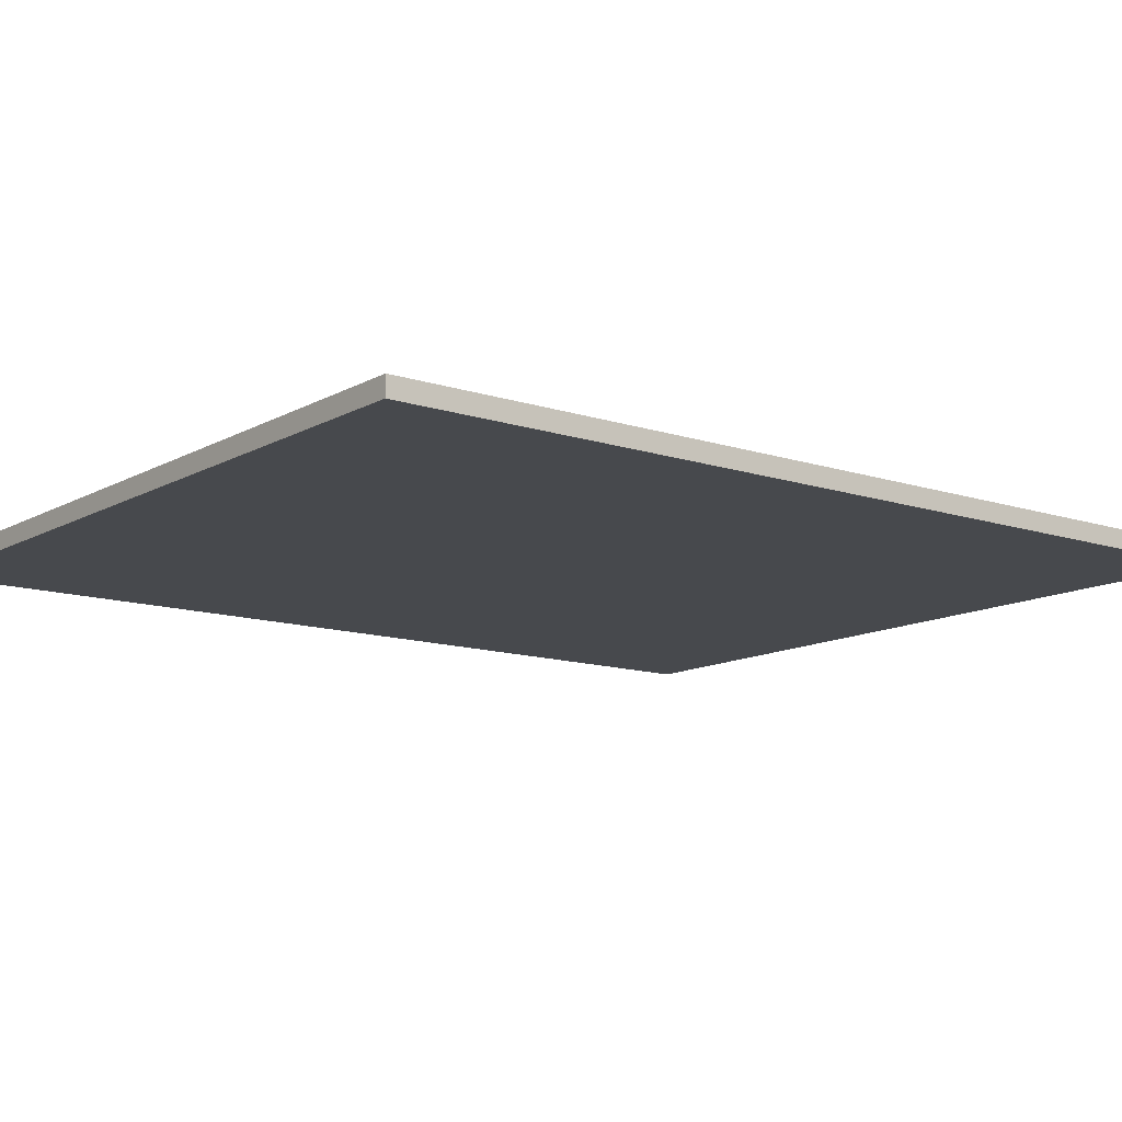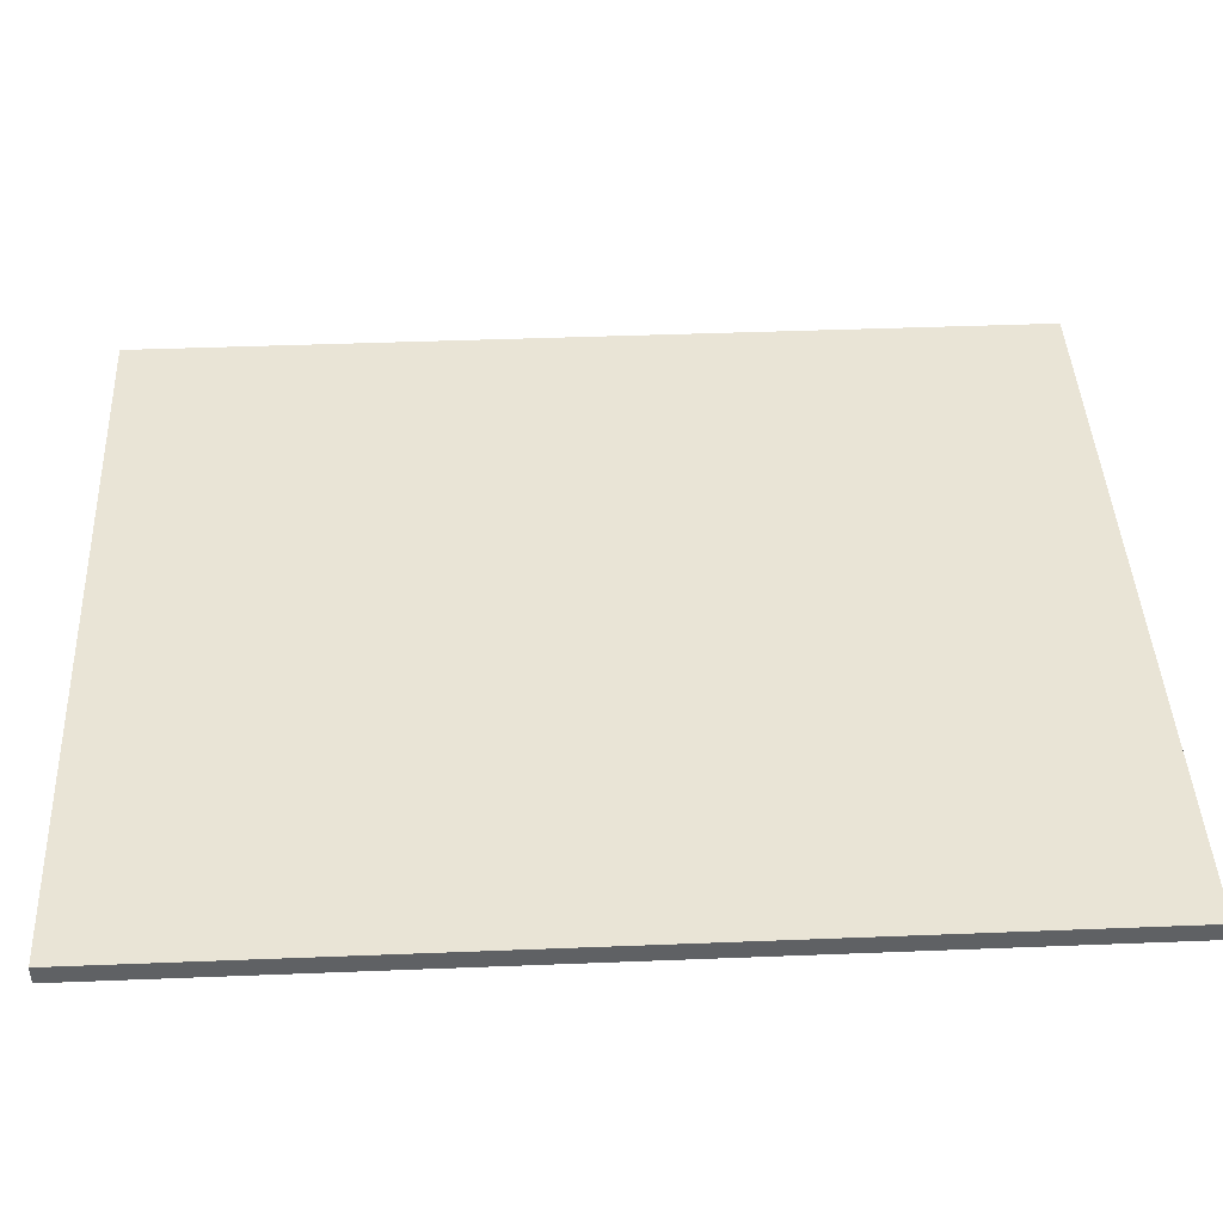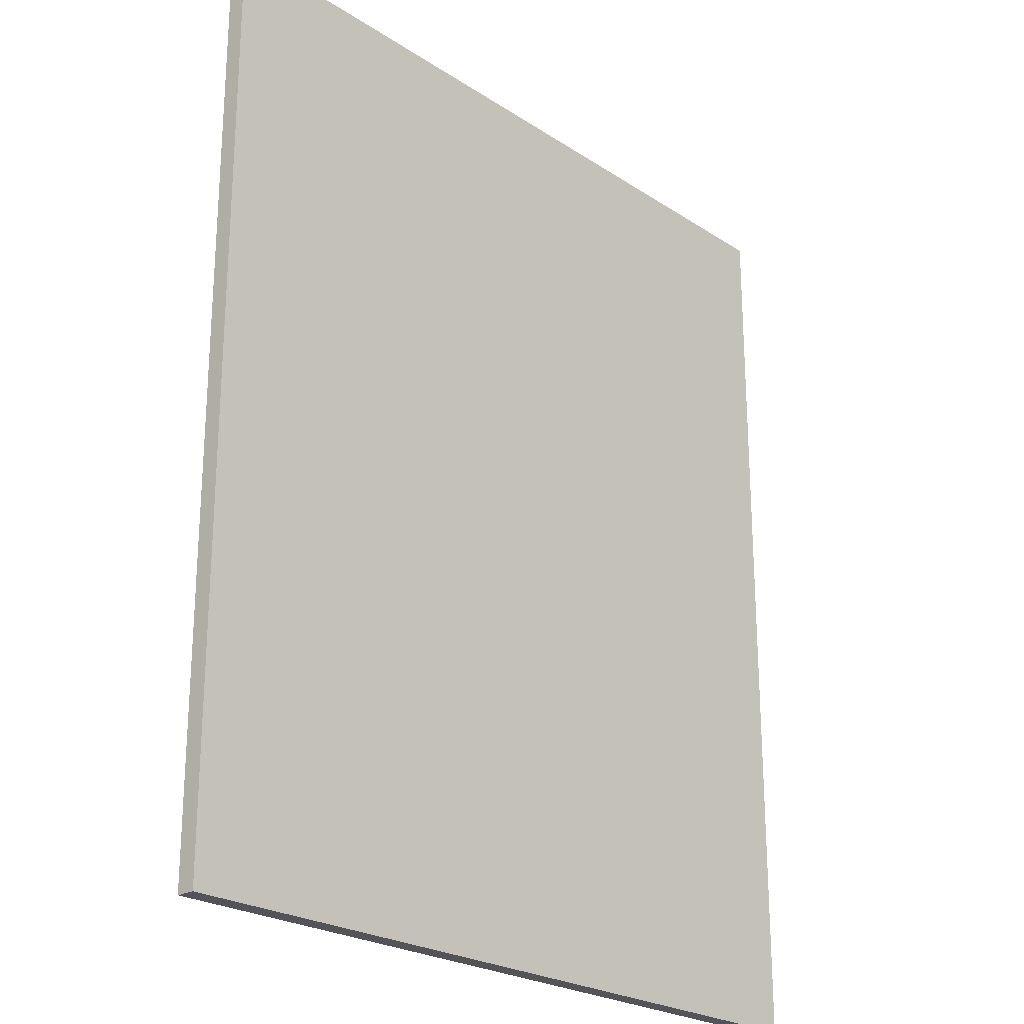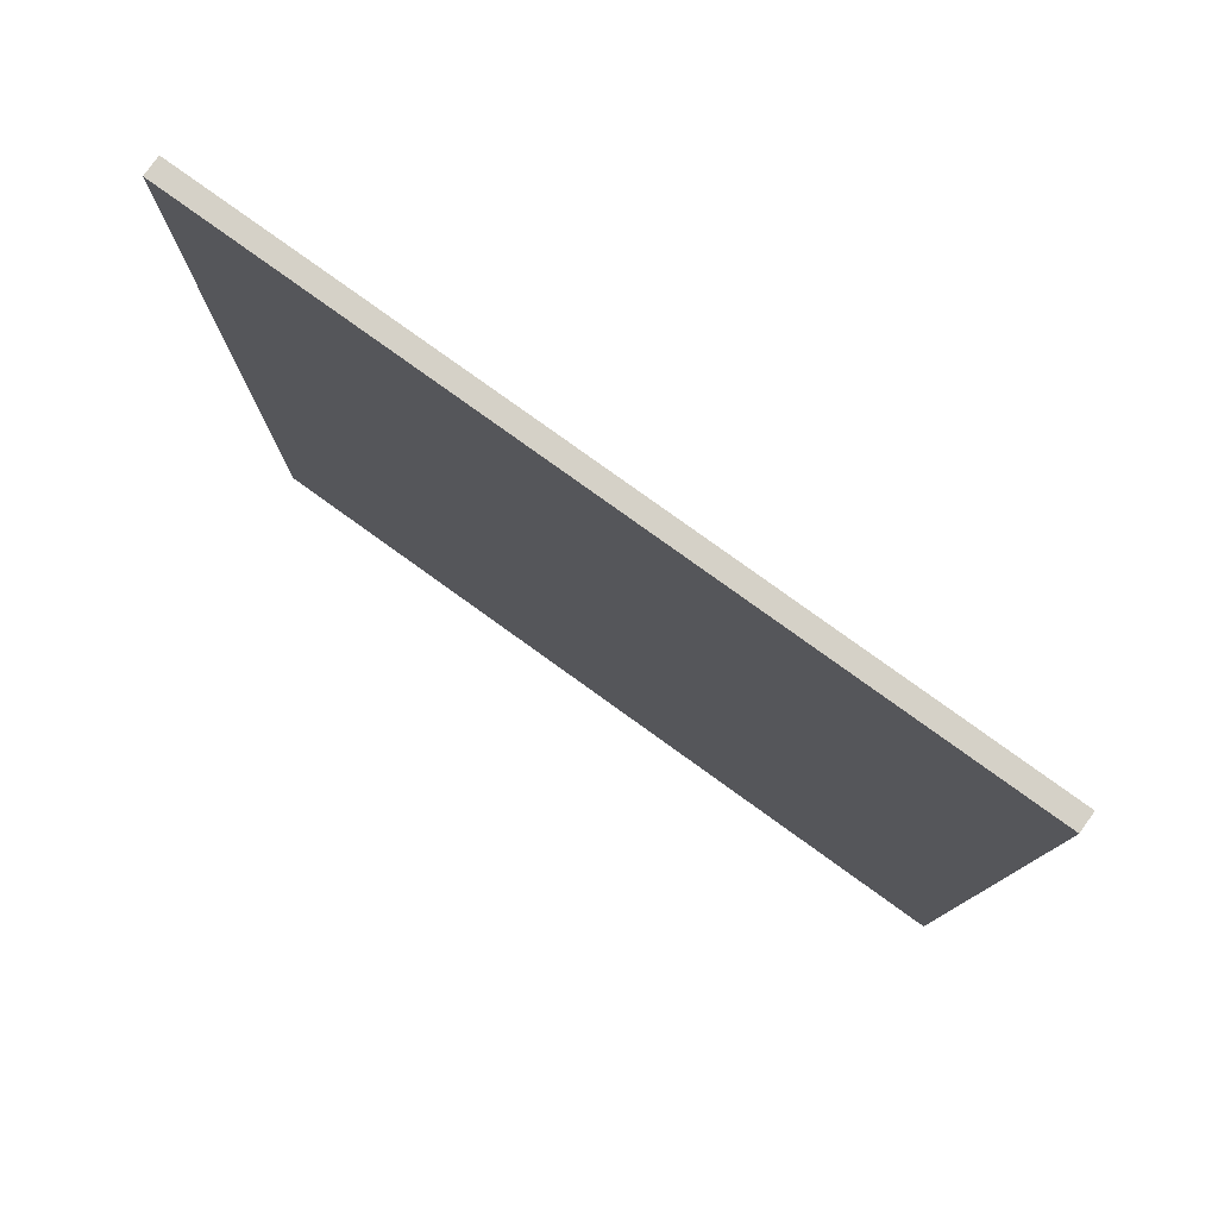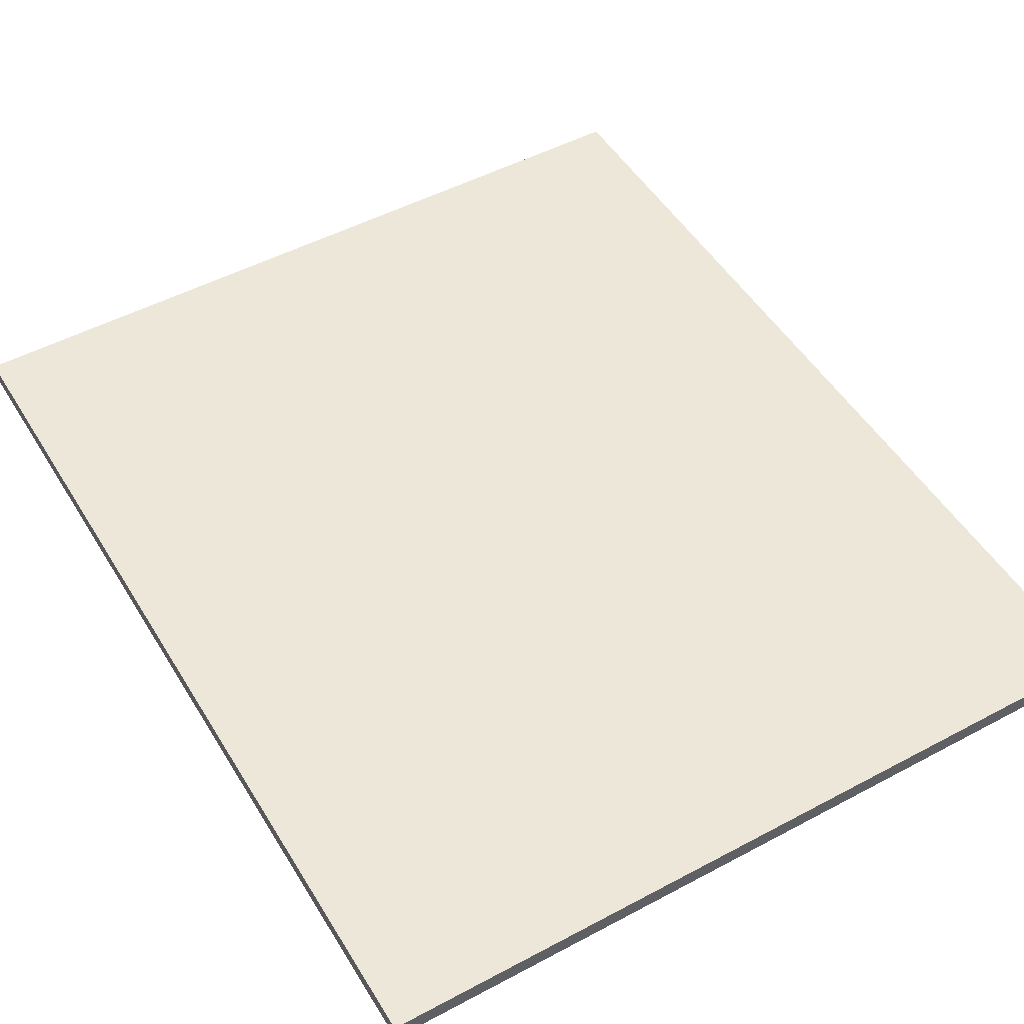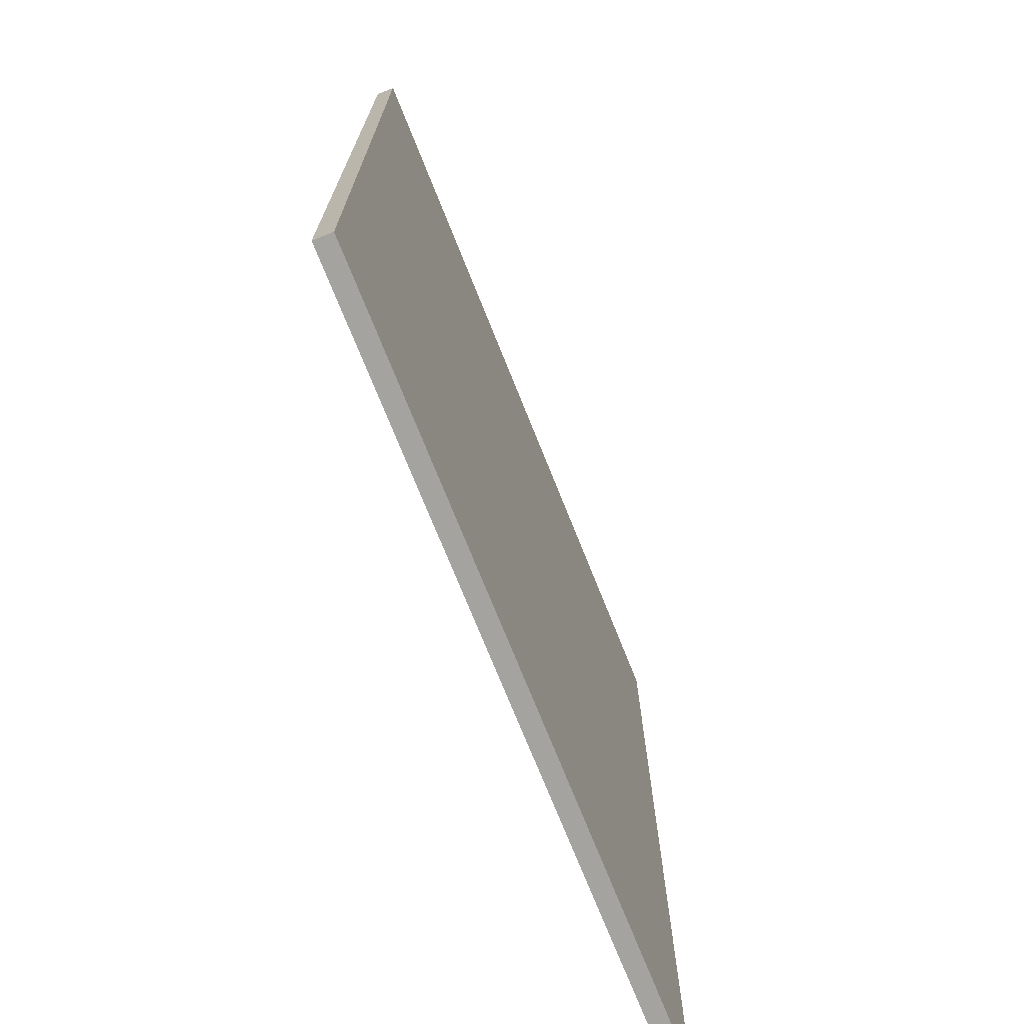
<metadata>
{"format":"obj","ext":"obj","renderer":"f3d","projection":"perspective","resolution":1024,"background":"white","views":[{"elev":-12.3,"azim":-127.8,"up":"+Y"},{"elev":42.5,"azim":87.3,"up":"+Y"},{"elev":-23.7,"azim":-47.4,"up":"+Z"},{"elev":79.7,"azim":-144.3,"up":"+Z"},{"elev":50.0,"azim":149.6,"up":"+Y"},{"elev":-73.0,"azim":-68.2,"up":"+Z"}]}
</metadata>
<code>
v 2.561 -1.939 -3
v -2.5 -2.061 -3
v 2.561 -1.939 3.001
v -2.5 -2.061 3.001
v 2.561 -2.061 -3
v -2.5 -1.939 -3
v 2.561 -2.061 3.001
v -2.5 -1.939 3.001
o Floor
f 6 2 4 8
f 7 4 2 5
f 1 6 8 3
f 2 6 1 5
f 1 5 2 6
f 7 3 8 4
f 1 3 7 5

</code>
